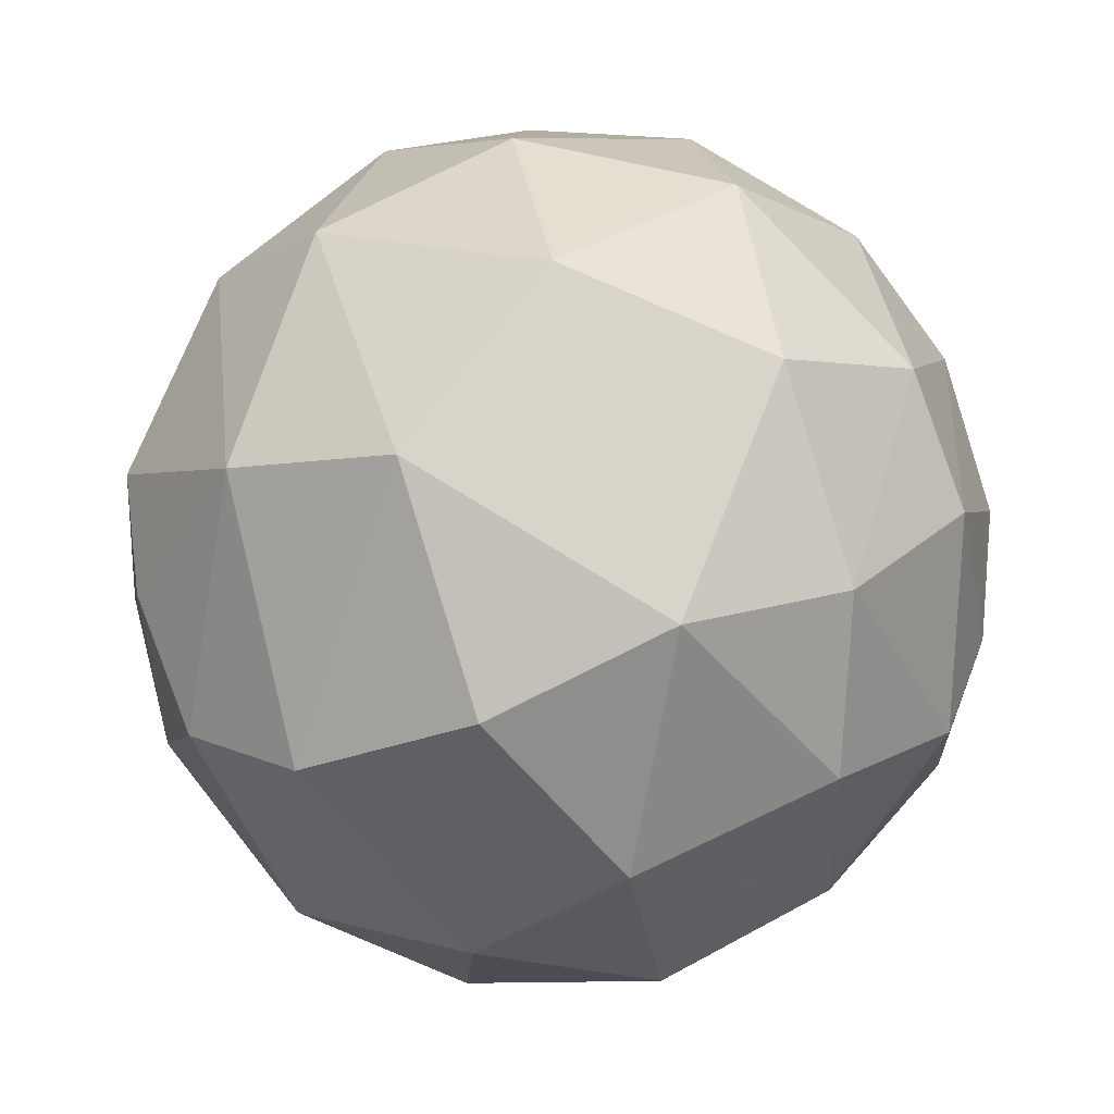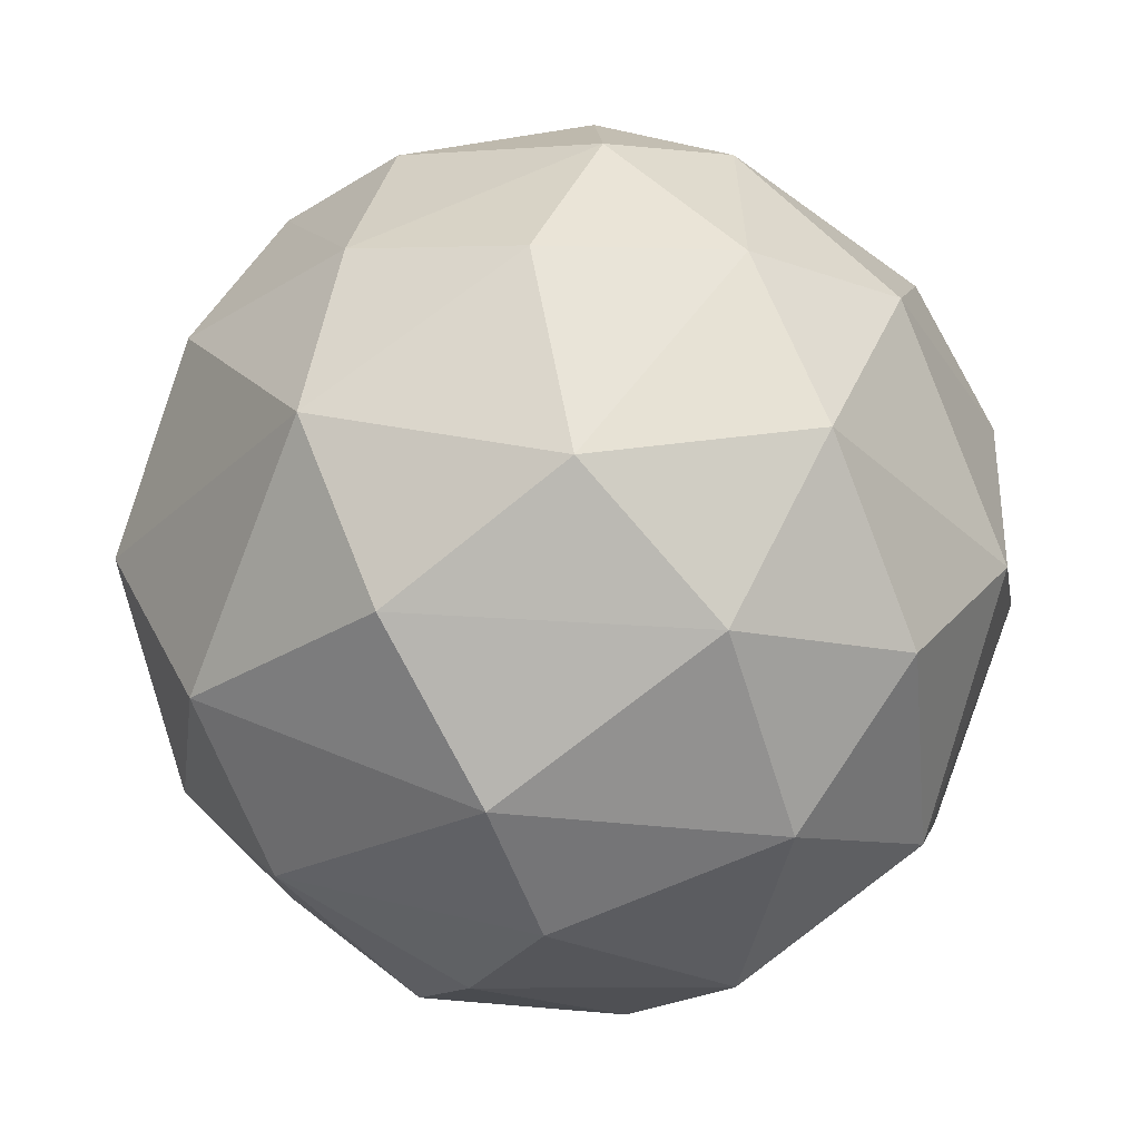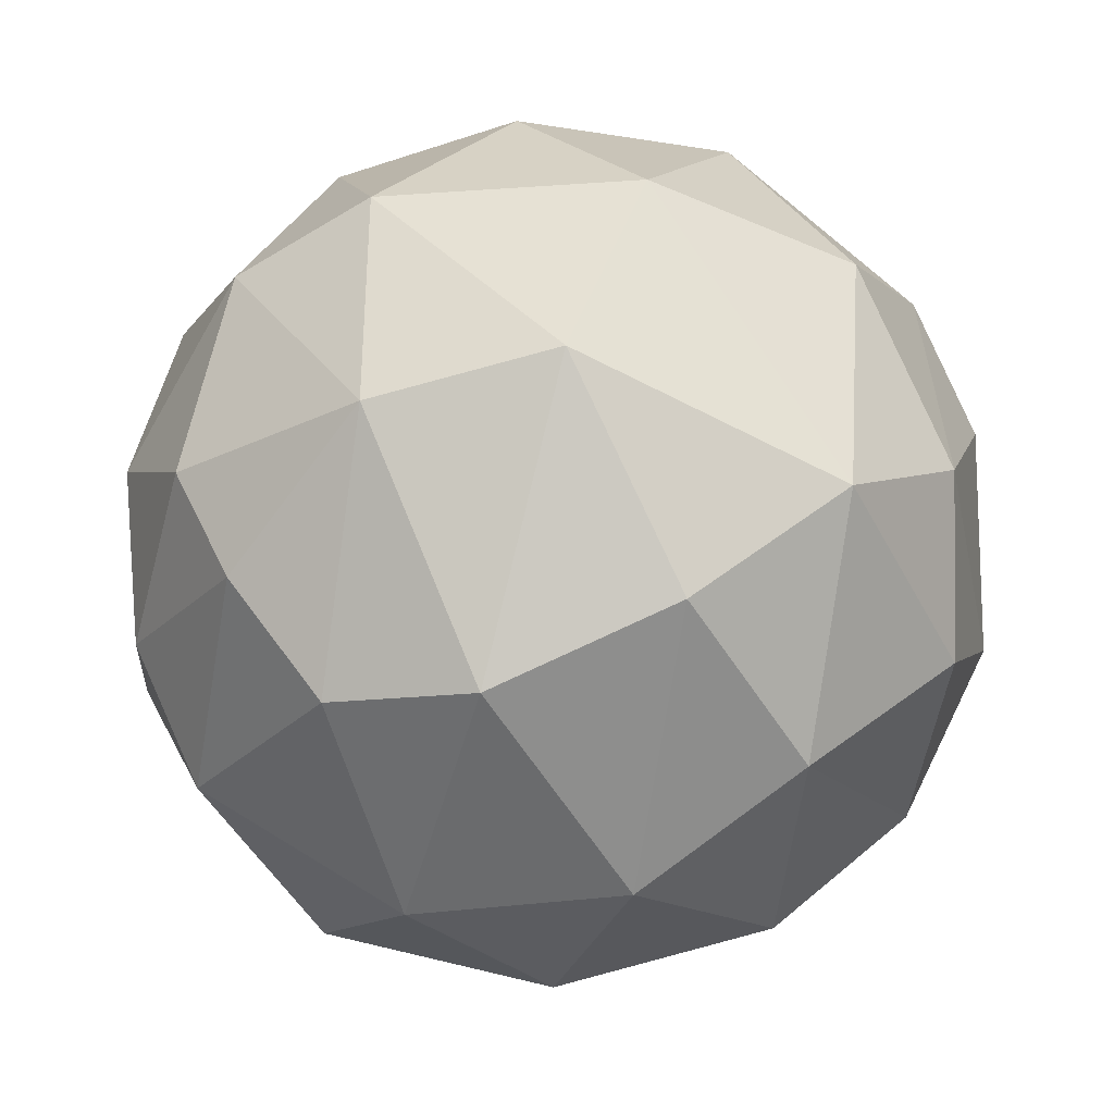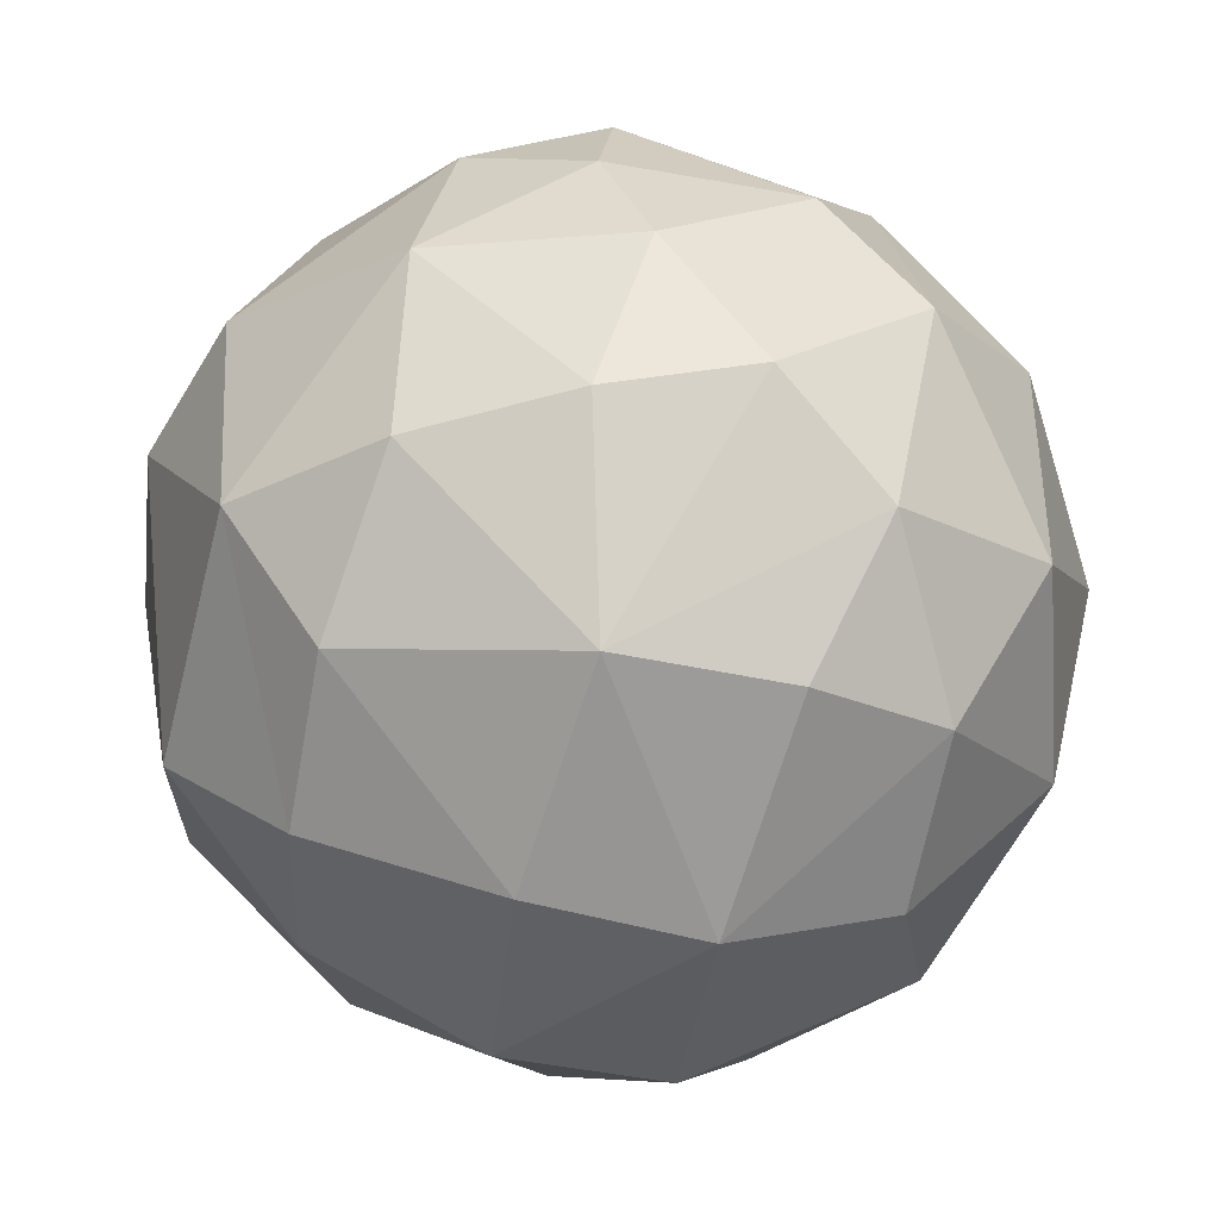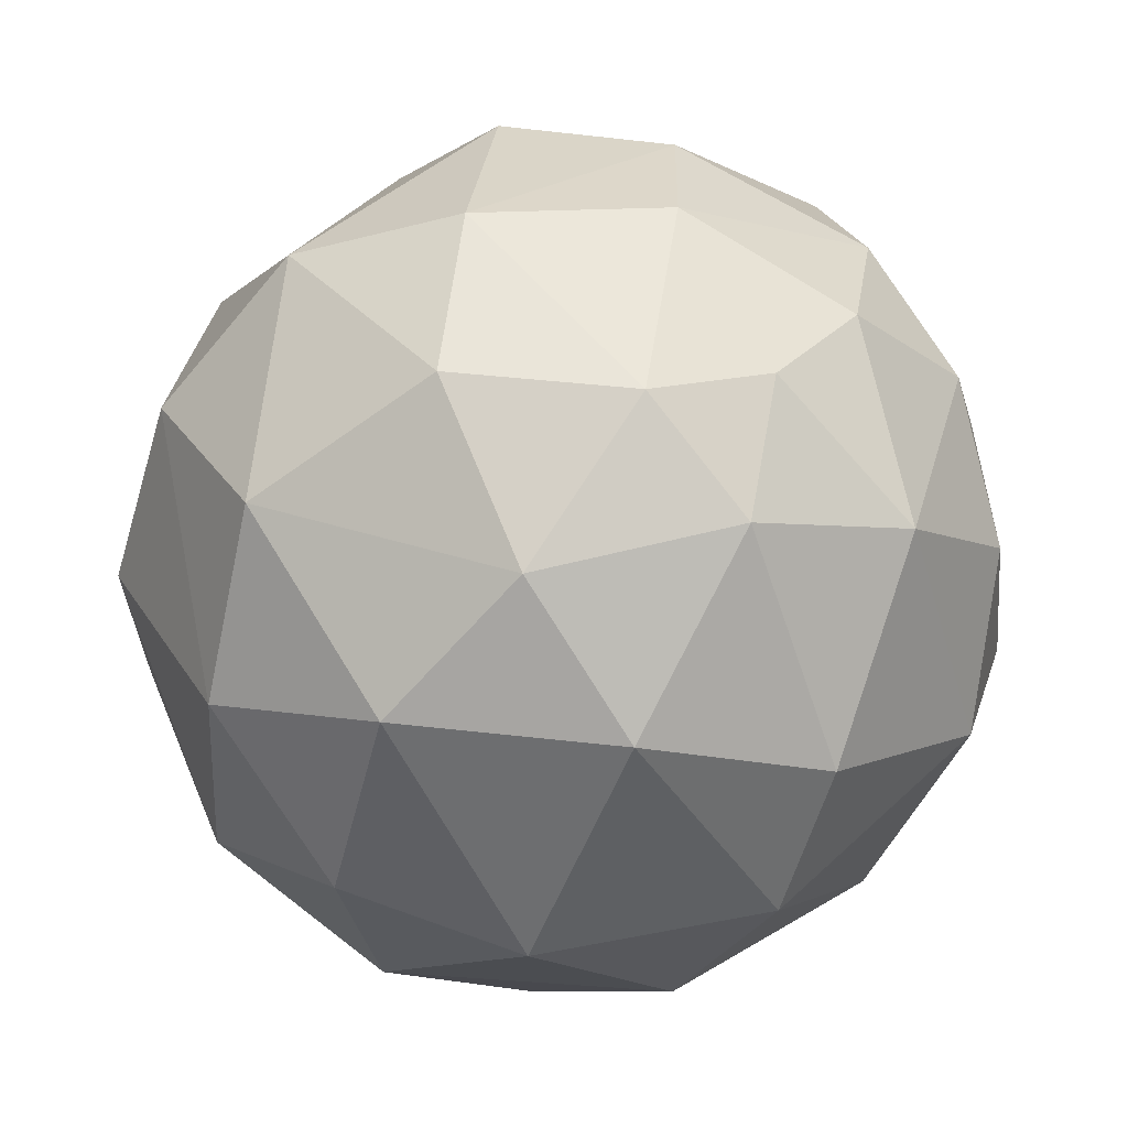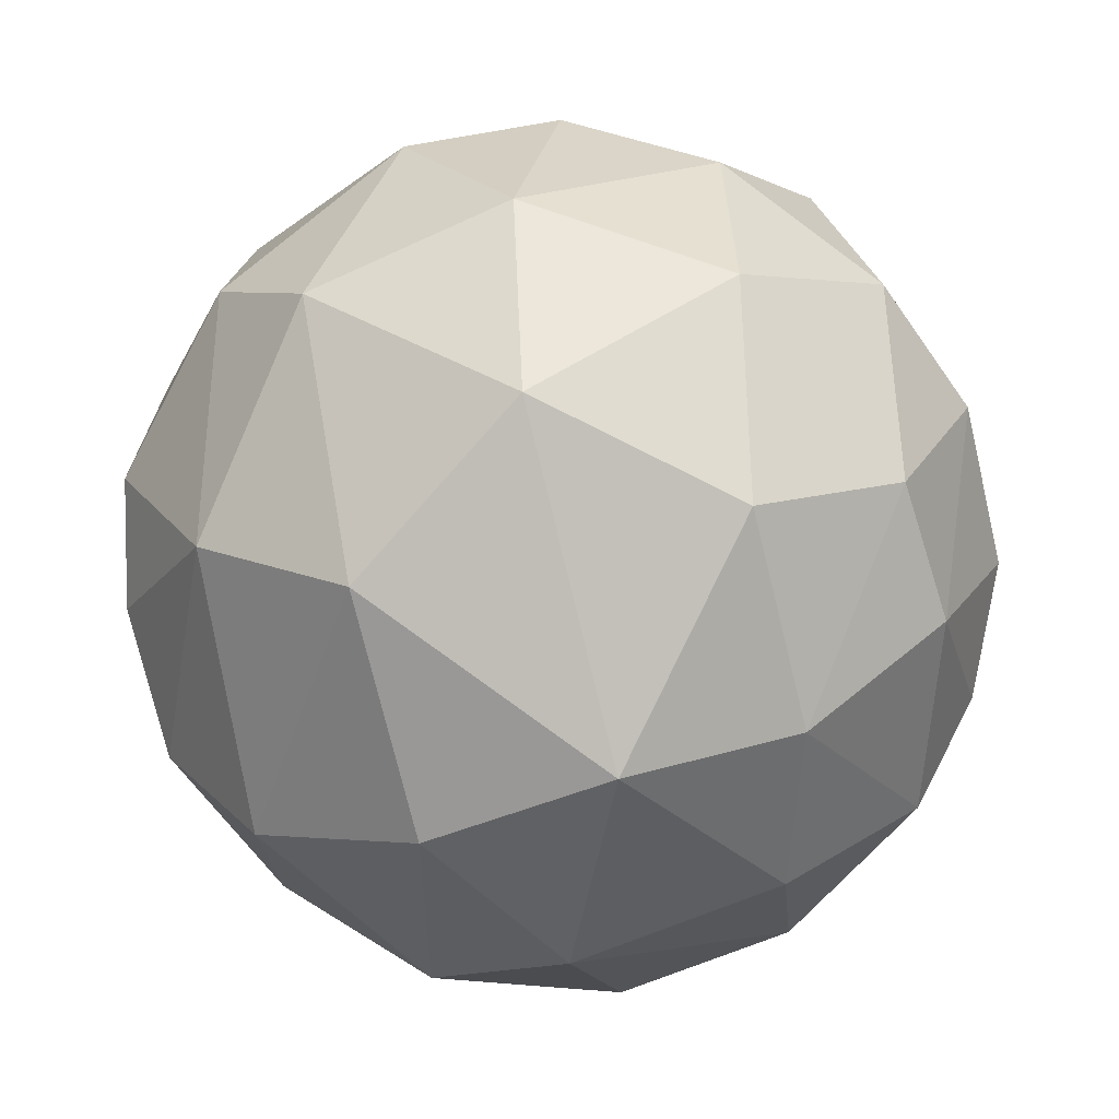
<metadata>
{"format":"obj","ext":"obj","renderer":"f3d","projection":"perspective","resolution":1024,"background":"white","views":[{"elev":24.8,"azim":93.3,"up":"+Z"},{"elev":-1.1,"azim":107.0,"up":"+Y"},{"elev":10.2,"azim":69.4,"up":"+Z"},{"elev":38.8,"azim":-63.6,"up":"+Y"},{"elev":-32.1,"azim":144.9,"up":"+Z"},{"elev":42.4,"azim":101.0,"up":"+Z"}]}
</metadata>
<code>
o Sphere_Sphere.002
v -0.2184 0.9428 -0.3171
v -0.2236 0.6478 -0.7541
v -0.3214 0.3245 -0.9158
v 0.1848 0.9003 -0.429
v 0.09952 -1e-06 -1.01
v 0.0907 -0.599 -0.8248
v 0.2357 0.5698 -0.8062
v 0.4718 -0.1817 -0.8827
v 0.5568 0.6418 -0.5504
v 0.6474 0.2715 -0.7446
v 0.5623 -0.555 -0.6481
v 0.1827 -0.9096 -0.4307
v 0.8246 -0.1349 -0.5744
v 0.9494 0.2065 -0.2979
v 0.01325 -1.002 -0.1346
v 0.7688 0.6418 -0.1483
v 1.012 -0.09823 0.08956
v 0.1718 0.9846 -0.1073
v 0.4385 0.8967 -0.206
v 0.8912 -0.4948 -0.09722
v 0.6614 -0.7599 -0.1457
v 0.7189 0.6564 0.2698
v 0.9379 0.3027 0.2871
v 0.4502 -0.8995 0.08809
v 0.7961 -0.2763 0.5832
v 0.6168 -0.6567 0.4669
v 0.3529 0.9075 0.2888
v 0.5365 0.4997 0.7061
v 0.4997 0.02145 0.8967
v 0.2316 -0.9527 0.2801
v 0.2633 0.787 0.5852
v 0.07986 0.3957 0.9341
v 0.2186 -0.5073 0.856
v 0.00937 -0.09677 1.009
v -0.3519 0.29 0.9063
v 0.01833 -0.7601 0.6754
v -0.1891 0.8912 0.4381
v -0.2308 0.6764 0.7177
v -0.481 -0.09105 0.8836
v -0.3271 -0.4173 0.8726
v -0.1577 -0.9747 0.2271
v -0.04089 1.004 0.1201
v -0.562 0.4754 0.6893
v -0.359 -0.7897 0.5141
v -0.7991 0 0.6298
v -0.7591 0.5867 0.3613
v -0.6999 -0.5392 0.502
v -0.962 0.1076 0.2831
v -0.4209 0.9013 0.1756
v -0.8761 0.4859 -0.1648
v -0.9215 -0.3931 0.1985
v -0.5412 -0.8538 0.1222
v -0.997 0.1102 -0.1834
v -0.9687 -0.2272 -0.2033
v -0.6021 0.799 -0.1503
v -0.6616 -0.3929 -0.668
v -0.6802 0.5773 -0.4912
v -0.845 0.007266 -0.575
v -0.6538 -0.7211 -0.2975
v -0.3237 -0.9043 -0.3221
v -0.3412 -0.077 -0.952
v -0.3123 -0.576 -0.78
f 4 7 2
f 2 7 3
f 1 42 18
f 7 10 5
f 4 9 7
f 8 10 13
f 19 16 9
f 9 14 10
f 10 14 13
f 18 19 4
f 13 20 11
f 14 17 13
f 21 24 12
f 16 23 14
f 15 24 30
f 19 22 16
f 18 27 19
f 17 25 20
f 20 25 26
f 20 26 21
f 24 26 30
f 23 25 17
f 23 28 29
f 23 29 25
f 27 31 22
f 26 25 33
f 29 33 25
f 33 36 26
f 31 32 28
f 36 41 30
f 32 34 29
f 42 37 27
f 34 40 33
f 35 39 34
f 15 30 41
f 40 44 36
f 38 43 35
f 42 49 37
f 39 47 40
f 38 37 46
f 35 43 45
f 45 51 47
f 45 46 48
f 51 53 54
f 48 50 53
f 49 42 1
f 51 54 59
f 51 59 52
f 60 15 41
f 53 58 54
f 53 57 58
f 58 56 54
f 58 3 61
f 1 2 57
f 56 62 59
f 62 12 60
f 61 6 62
f 3 7 5
f 1 18 4
f 6 5 8
f 6 8 11
f 5 10 8
f 4 19 9
f 6 11 12
f 7 9 10
f 8 13 11
f 12 11 21
f 21 11 20
f 9 16 14
f 15 12 24
f 13 17 20
f 14 23 17
f 19 27 22
f 16 22 23
f 21 26 24
f 18 42 27
f 22 28 23
f 22 31 28
f 30 26 36
f 29 34 33
f 29 28 32
f 31 27 37
f 31 38 32
f 38 31 37
f 33 40 36
f 32 38 35
f 32 35 34
f 40 34 39
f 41 36 44
f 39 35 45
f 39 45 47
f 40 47 44
f 43 38 46
f 44 47 52
f 41 44 52
f 45 43 46
f 46 37 49
f 45 48 51
f 47 51 52
f 51 48 53
f 46 49 55
f 46 55 50
f 48 46 50
f 52 60 41
f 49 1 55
f 55 57 50
f 60 52 59
f 53 50 57
f 59 54 56
f 55 1 57
f 58 57 3
f 58 61 56
f 60 59 62
f 57 2 3
f 56 61 62
f 15 60 12
f 62 6 12
f 2 1 4
f 61 3 5
f 61 5 6

</code>
